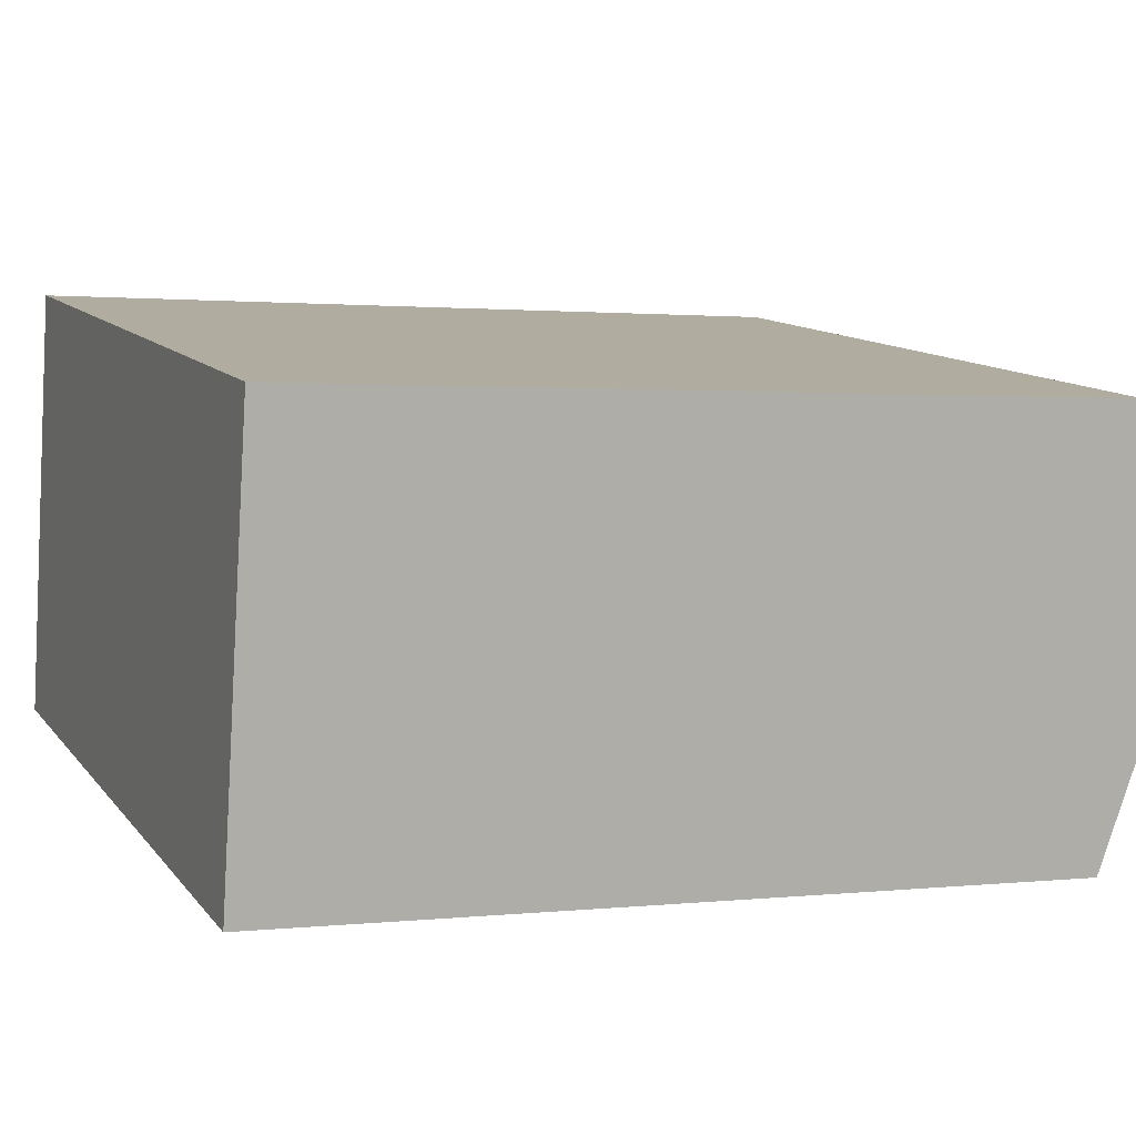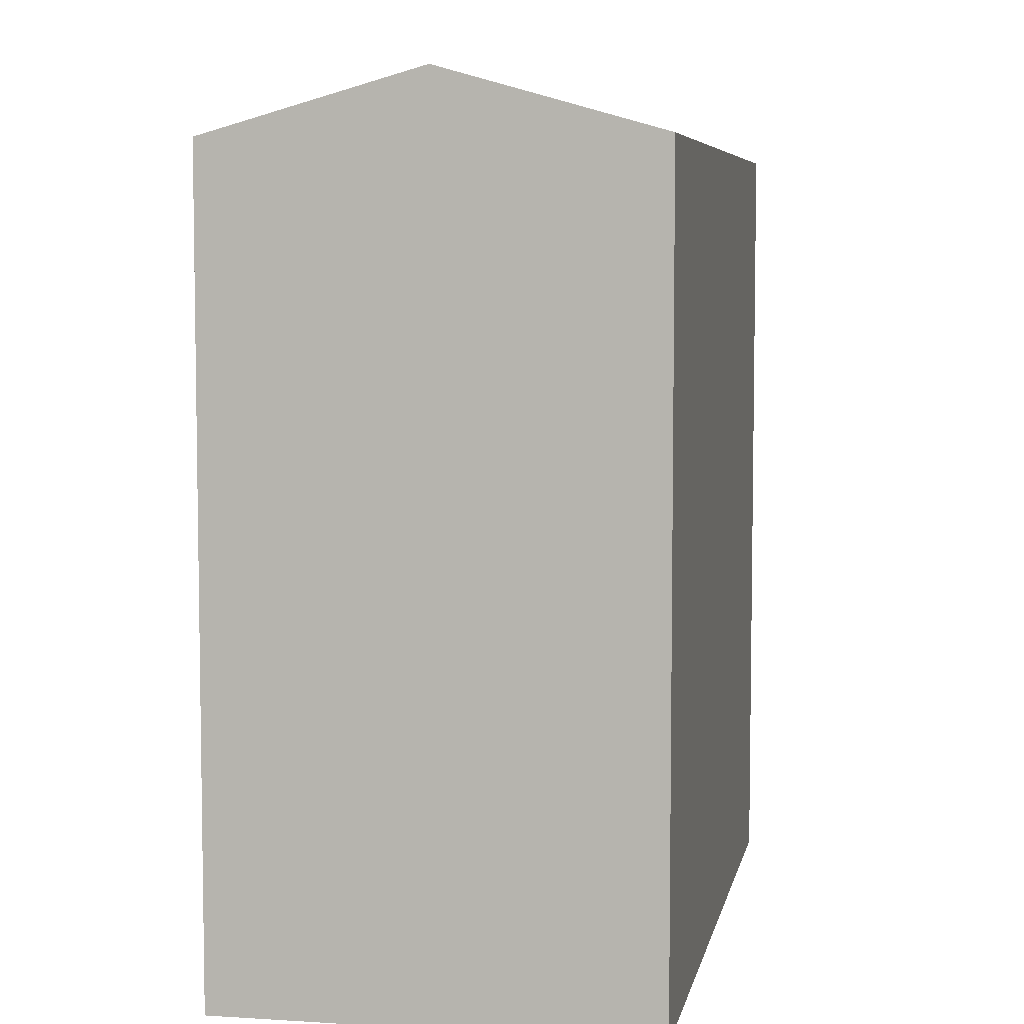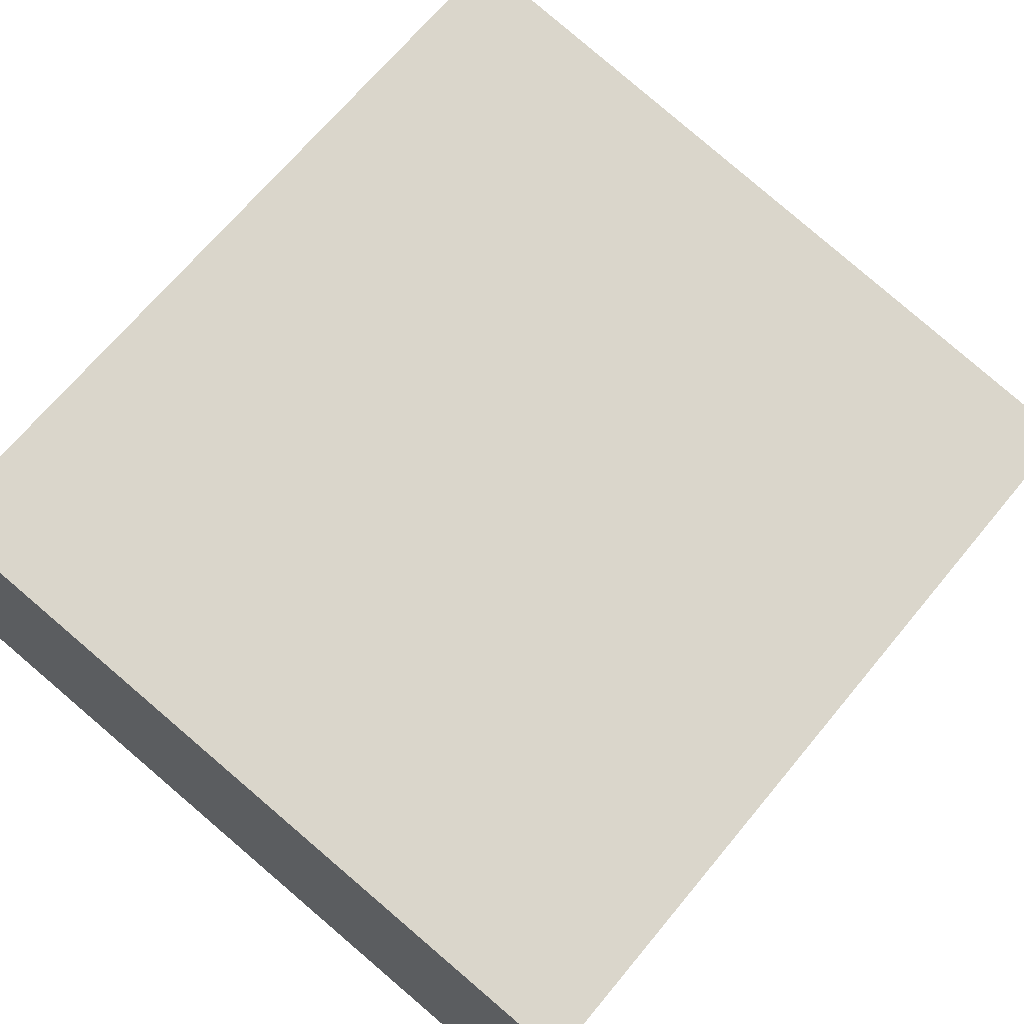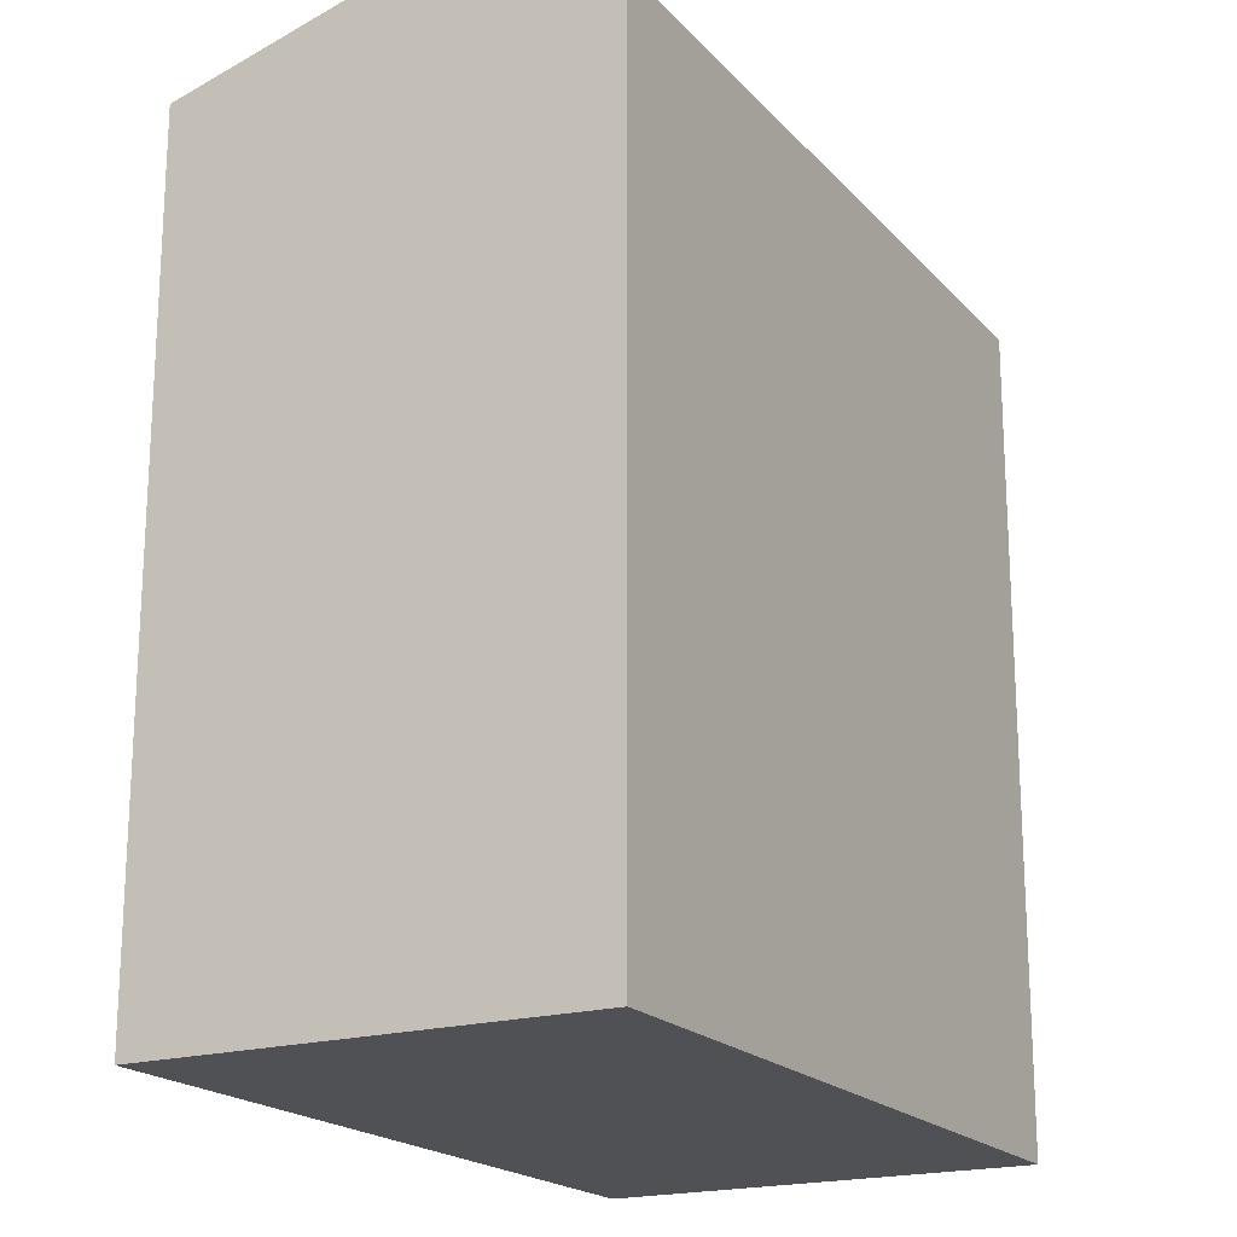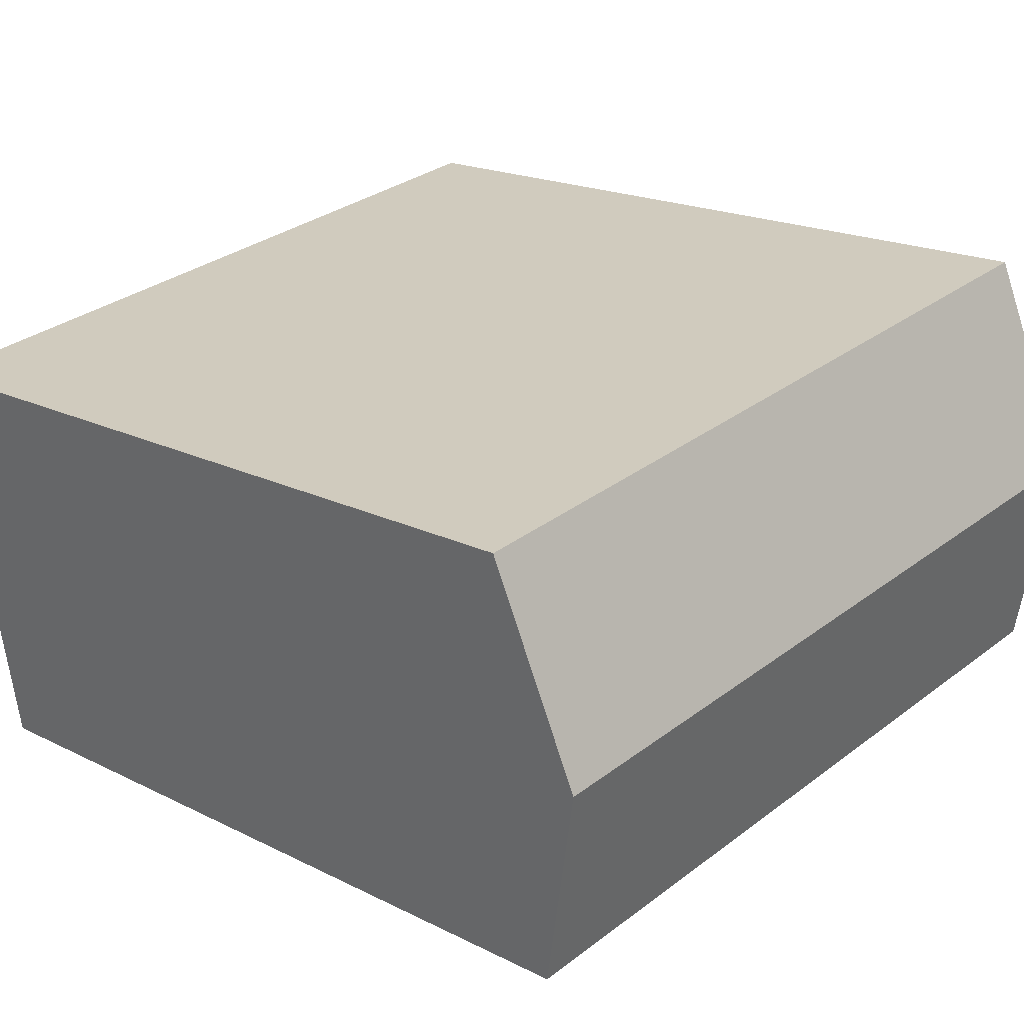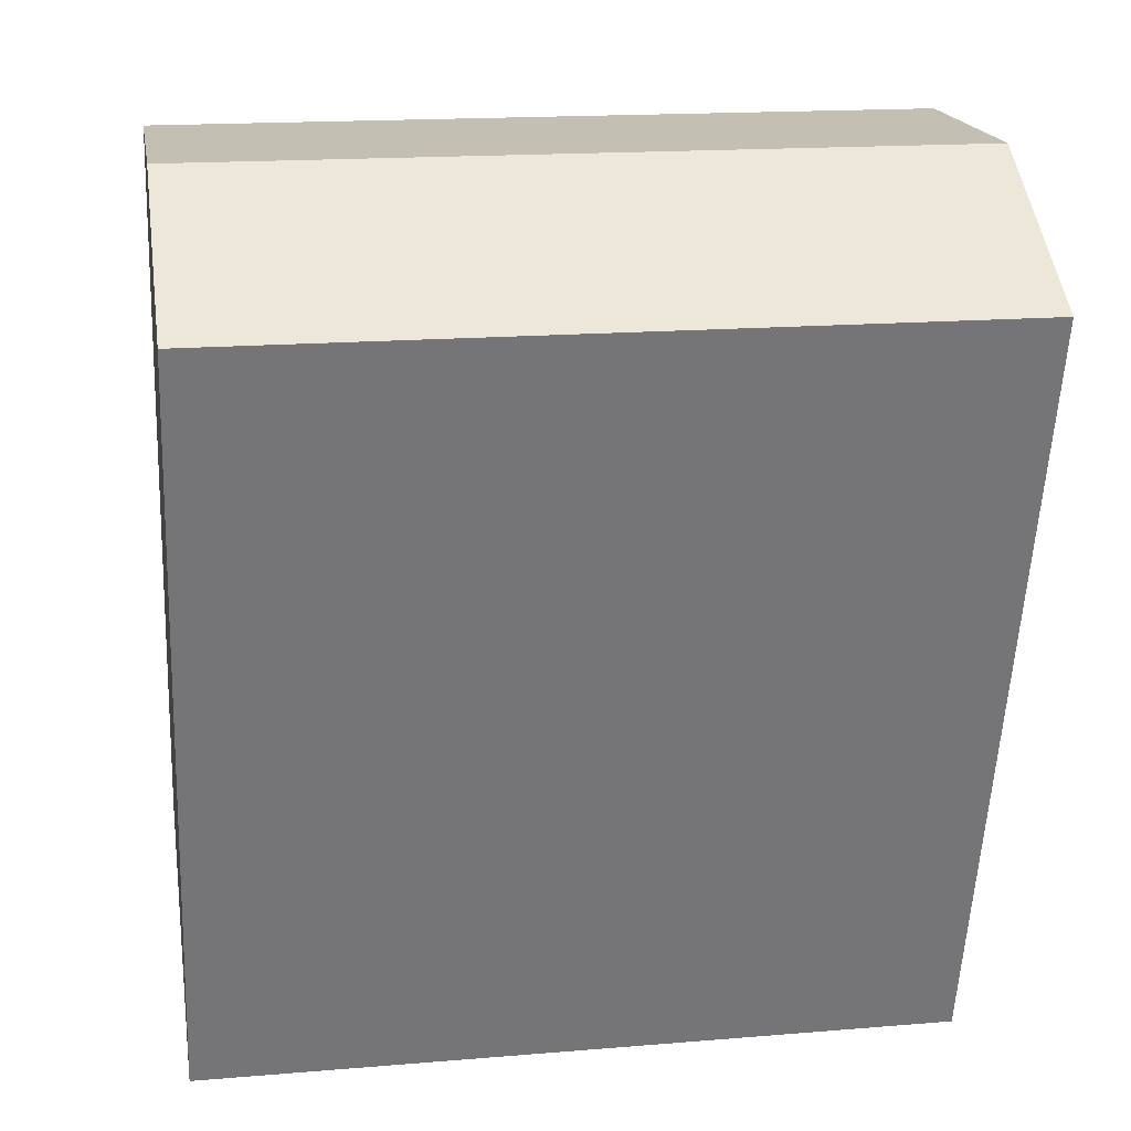
<metadata>
{"format":"obj","ext":"obj","renderer":"f3d","projection":"perspective","resolution":1024,"background":"white","views":[{"elev":1.3,"azim":67.6,"up":"+Z"},{"elev":6.1,"azim":-70.0,"up":"+Y"},{"elev":68.6,"azim":39.6,"up":"+Z"},{"elev":-19.5,"azim":-52.2,"up":"+Y"},{"elev":18.8,"azim":133.7,"up":"+Z"},{"elev":-56.6,"azim":177.3,"up":"+Z"}]}
</metadata>
<code>
v  0.7176 -2.74e-16 4.475
v  17.27 -3.925e-16 6.41
v  1.435 -5.481e-16 8.95
v  0 0 0
v  16.56 -1.184e-16 1.934
v  15.84 1.556e-16 -2.541
v  16.56 18.16 1.934
v  0.0003596 16.88 -0.0005343
v  0.718 18.16 4.475
v  15.84 16.88 -2.541
v  17.27 16.88 6.409
v  1.435 16.88 8.95
g defaultobject
f 1 2 3
f 2 1 4
f 2 4 5
f 5 4 6
f 7 8 9
f 8 7 10
f 11 9 12
f 9 11 7
f 12 1 3
f 1 12 4
f 4 12 8
f 8 12 9
f 10 5 6
f 5 10 2
f 2 10 11
f 11 10 7
f 8 6 4
f 6 8 10
f 2 12 3
f 12 2 11

</code>
